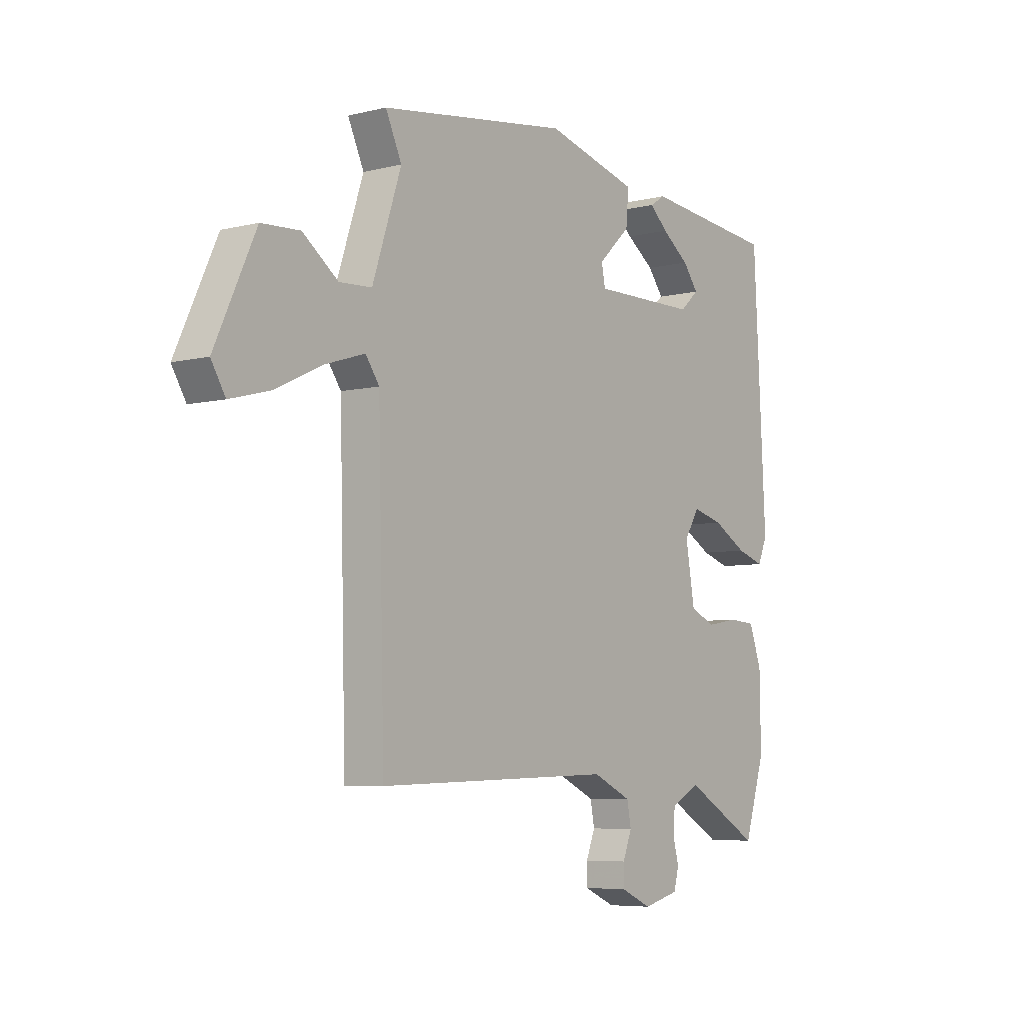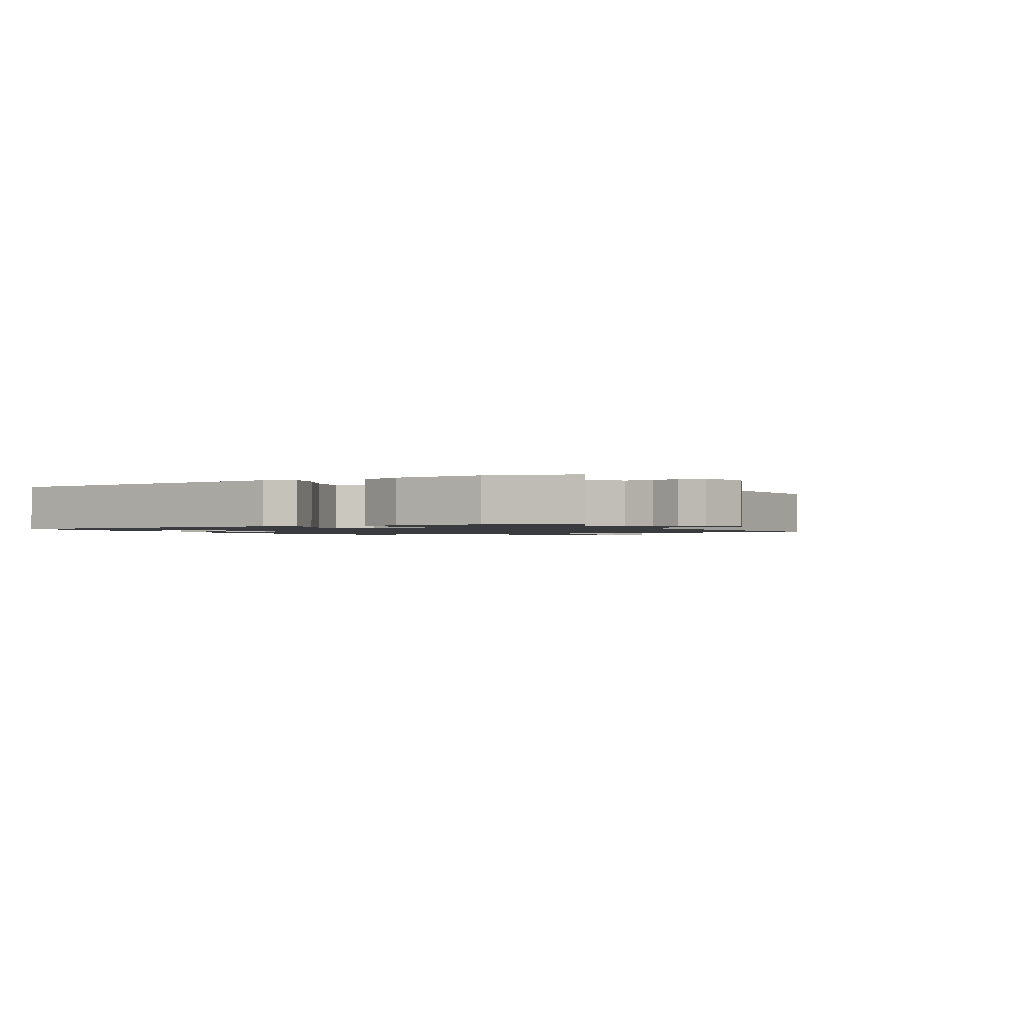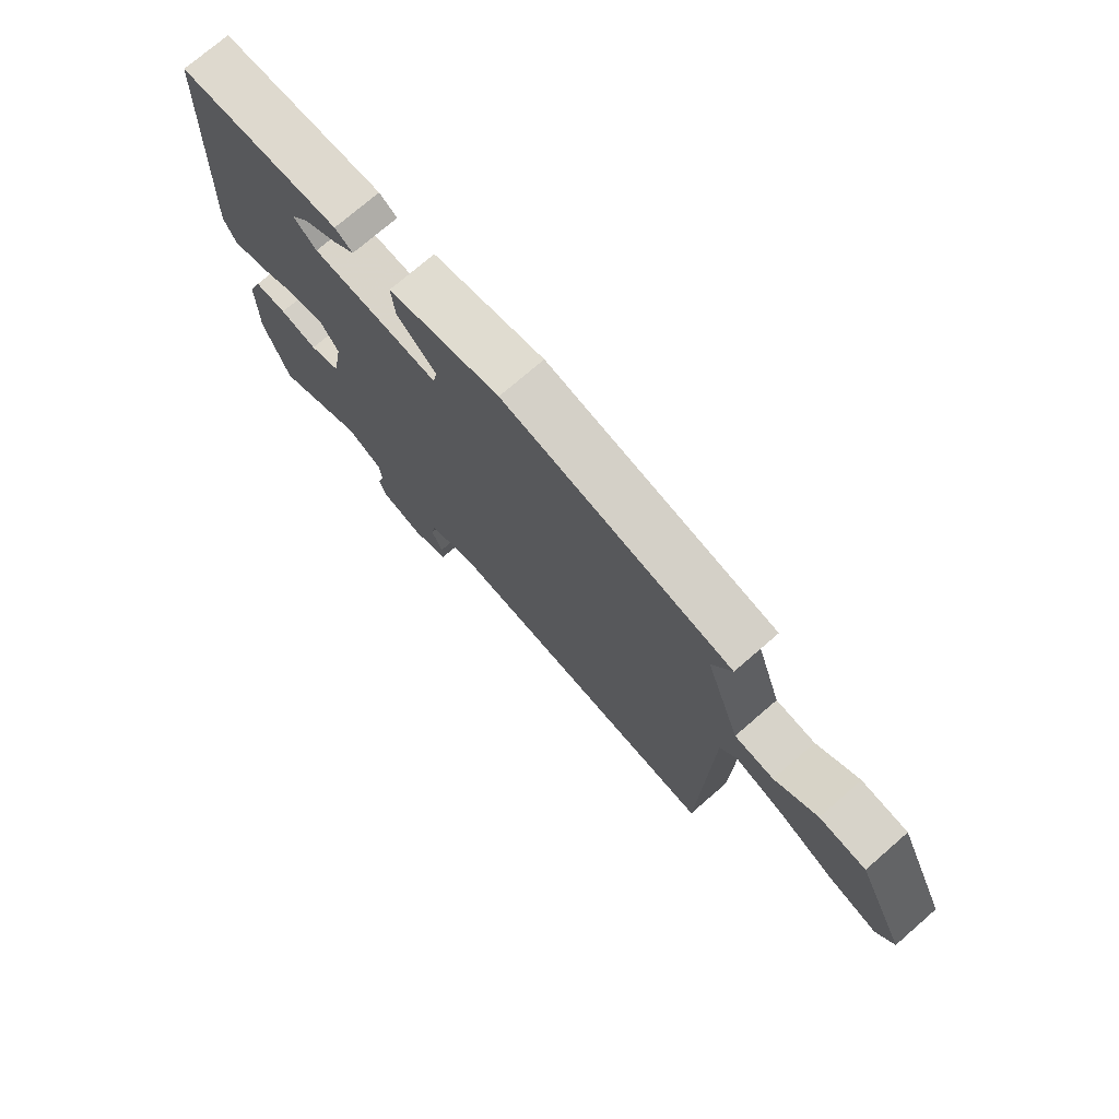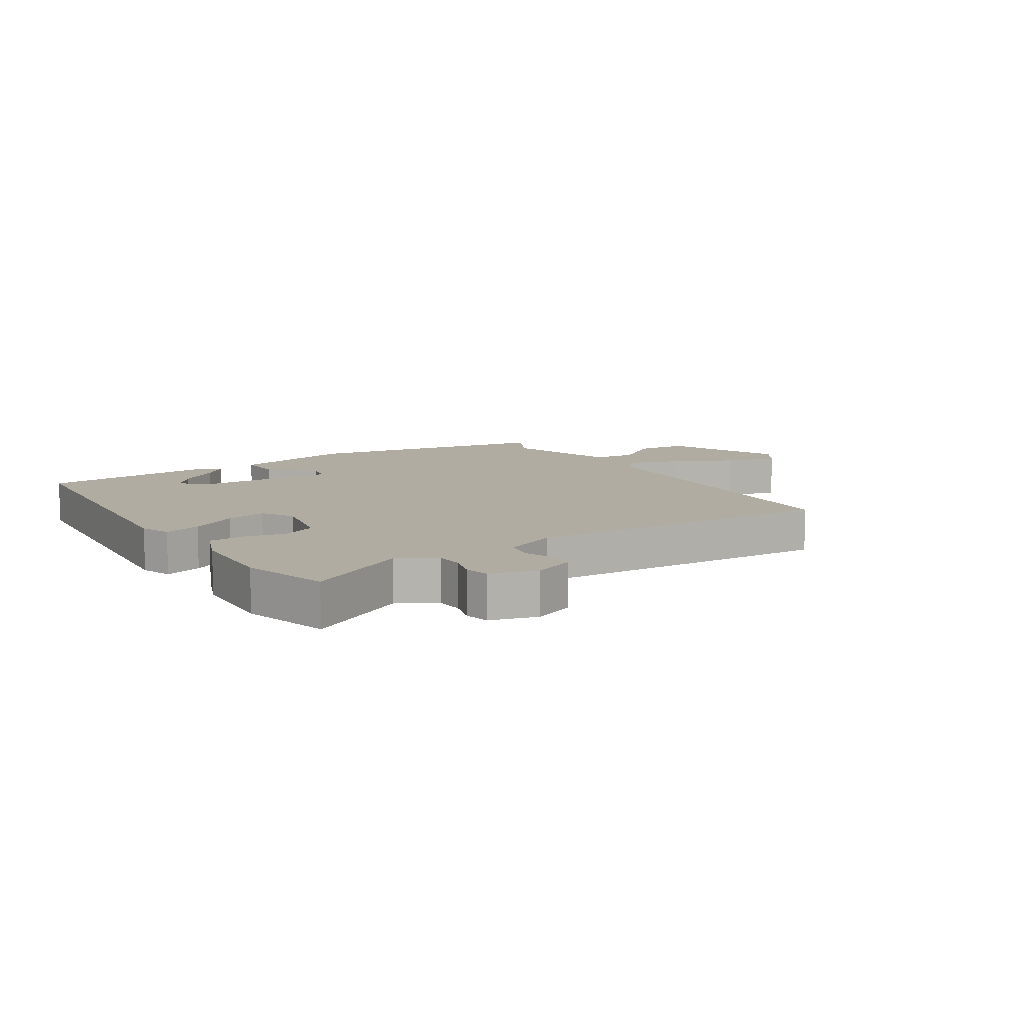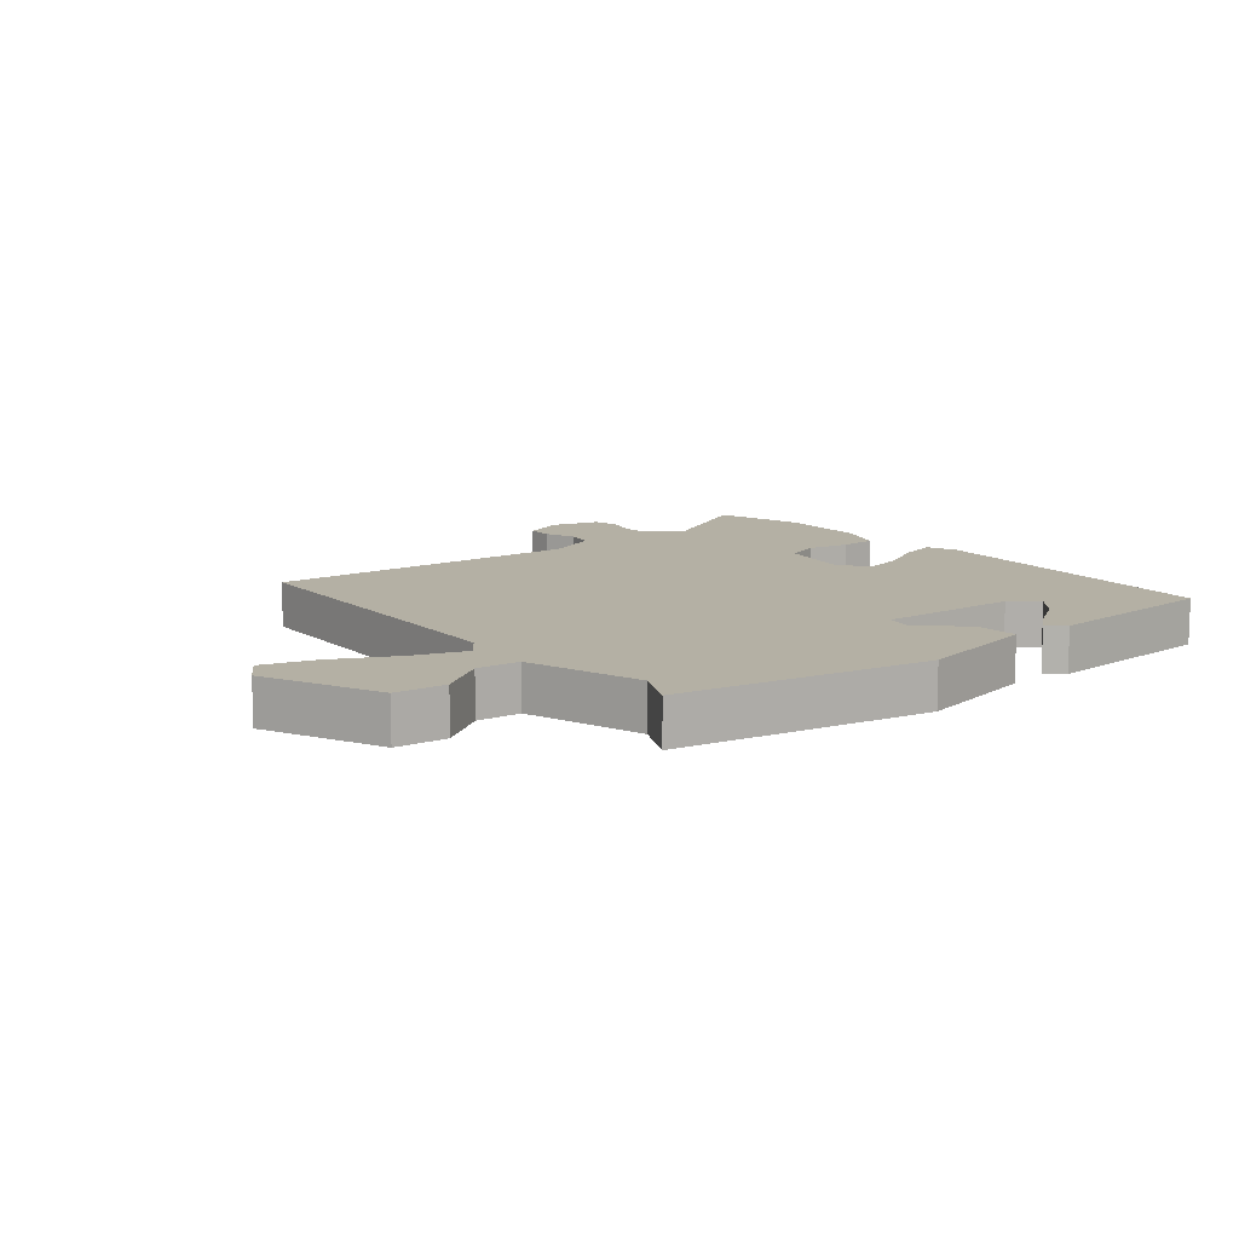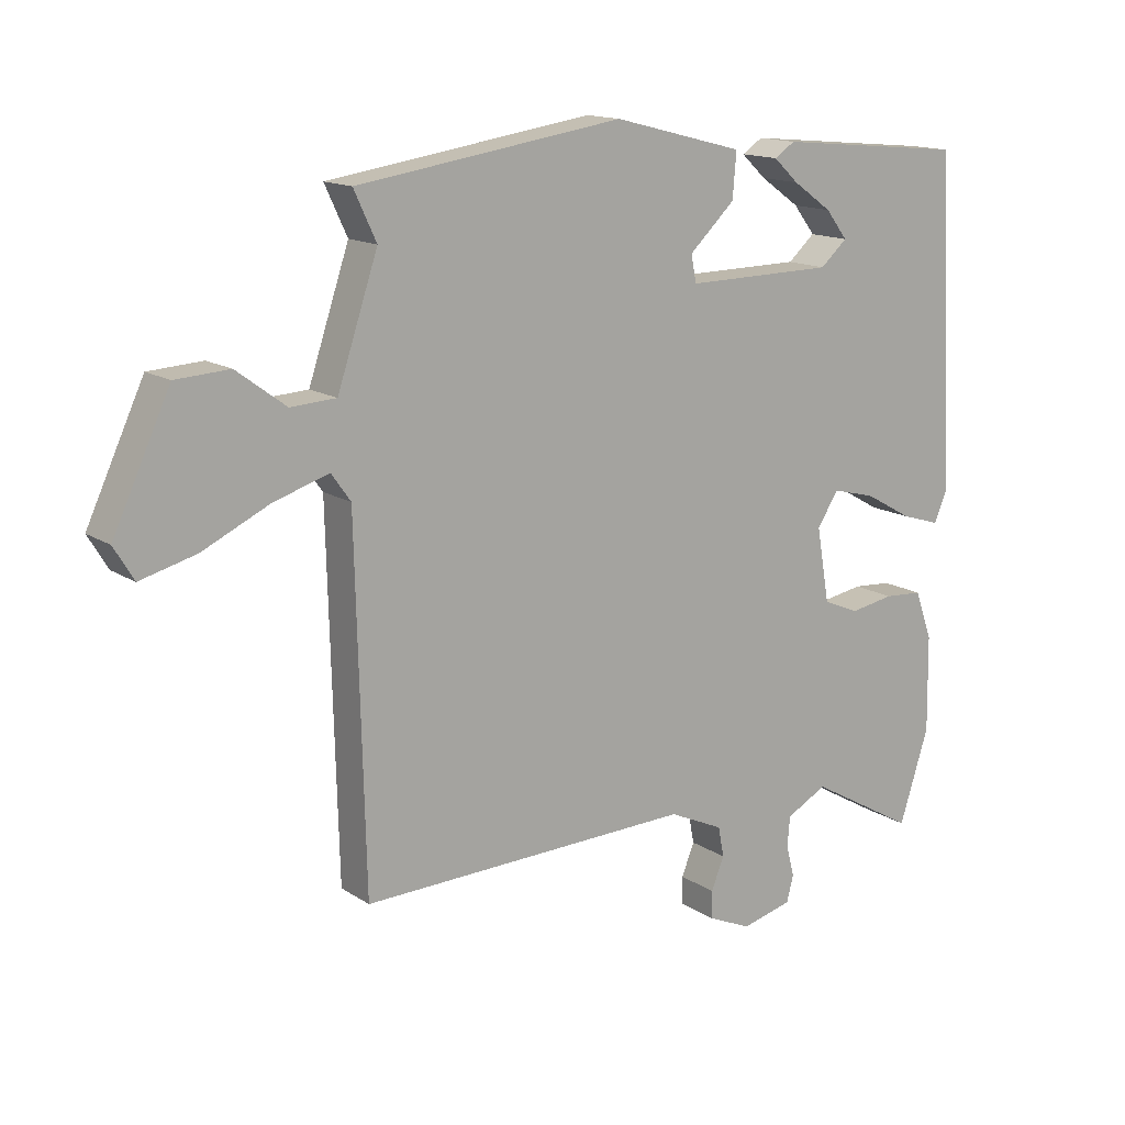
<metadata>
{"format":"obj","ext":"obj","renderer":"f3d","projection":"perspective","resolution":1024,"background":"white","views":[{"elev":-6.2,"azim":-53.6,"up":"+Z"},{"elev":-1.3,"azim":121.7,"up":"+Y"},{"elev":74.4,"azim":-130.9,"up":"+Z"},{"elev":10.2,"azim":148.9,"up":"+Y"},{"elev":11.5,"azim":-37.4,"up":"+Y"},{"elev":14.6,"azim":-36.1,"up":"+Z"}]}
</metadata>
<code>
v 0.52 0.07 0.468
v 0.547 0.07 -0.046
v 0.526 0.07 -0.095
v 0.465 0.07 -0.076
v 0.39 0.07 -0.034
v 0.323 0.07 -0.017
v 0.29 0.07 -0.069
v 0.31 0.07 -0.184
v 0.366 0.07 -0.208
v 0.435 0.07 -0.196
v 0.495 0.07 -0.2
v 0.522 0.07 -0.275
v 0.524 0.07 -0.425
v 0.478 0.07 -0.569
v 0.311 0.07 -0.474
v 0.247 0.07 -0.508
v 0.243 0.07 -0.555
v 0.256 0.07 -0.604
v 0.245 0.07 -0.645
v 0.166 0.07 -0.665
v 0.098 0.07 -0.635
v 0.098 0.07 -0.592
v 0.118 0.07 -0.542
v 0.109 0.07 -0.495
v 0.024 0.07 -0.456
v -0.494 0.07 -0.471
v -0.508 0.07 0.081
v -0.538 0.07 0.123
v -0.624 0.07 0.096
v -0.728 0.07 0.047
v -0.815 0.07 0.024
v -0.846 0.07 0.075
v -0.757 0.07 0.266
v -0.673 0.07 0.271
v -0.596 0.07 0.214
v -0.525 0.07 0.218
v -0.462 0.07 0.406
v -0.497 0.07 0.481
v -0.082 0.07 0.543
v 0.121 0.07 0.491
v 0.115 0.07 0.421
v 0.044 0.07 0.354
v 0.052 0.07 0.312
v 0.284 0.07 0.315
v 0.326 0.07 0.352
v 0.292 0.07 0.396
v 0.231 0.07 0.439
v 0.192 0.07 0.475
v 0.224 0.07 0.496
v 0.52 0 0.468
v 0.547 0 -0.046
v 0.526 0 -0.095
v 0.465 0 -0.076
v 0.39 0 -0.034
v 0.323 0 -0.017
v 0.29 0 -0.069
v 0.31 0 -0.184
v 0.366 0 -0.208
v 0.435 0 -0.196
v 0.495 0 -0.2
v 0.522 0 -0.275
v 0.524 0 -0.425
v 0.478 0 -0.569
v 0.311 0 -0.474
v 0.247 0 -0.508
v 0.243 0 -0.555
v 0.256 0 -0.604
v 0.245 0 -0.645
v 0.166 0 -0.665
v 0.098 0 -0.635
v 0.098 0 -0.592
v 0.118 0 -0.542
v 0.109 0 -0.495
v 0.024 0 -0.456
v -0.494 0 -0.471
v -0.508 0 0.081
v -0.538 0 0.123
v -0.624 0 0.096
v -0.728 0 0.047
v -0.815 0 0.024
v -0.846 0 0.075
v -0.757 0 0.266
v -0.673 0 0.271
v -0.596 0 0.214
v -0.525 0 0.218
v -0.462 0 0.406
v -0.497 0 0.481
v -0.082 0 0.543
v 0.121 0 0.491
v 0.115 0 0.421
v 0.044 0 0.354
v 0.052 0 0.312
v 0.284 0 0.315
v 0.326 0 0.352
v 0.292 0 0.396
v 0.231 0 0.439
v 0.192 0 0.475
v 0.224 0 0.496
f 48 49 1
f 47 48 1
f 46 47 1
f 45 46 1
f 3 4 5
f 2 3 5
f 1 2 5
f 45 1 5
f 44 45 5
f 43 44 5 6
f 40 41 42
f 39 40 42
f 38 39 42
f 37 38 42
f 36 37 42 43
f 33 34 35
f 32 33 35
f 31 32 35
f 30 31 35
f 29 30 35
f 28 29 35 36
f 43 6 7
f 36 43 7
f 28 36 7
f 27 28 7
f 21 22 23
f 20 21 23
f 19 20 23
f 18 19 23
f 17 18 23
f 16 17 23 24
f 15 16 24 25
f 13 14 15
f 12 13 15
f 11 12 15
f 10 11 15
f 9 10 15
f 8 9 15 25
f 25 26 27
f 8 25 27
f 7 8 27
f 50 98 97
f 50 97 96
f 50 96 95
f 50 95 94
f 54 53 52
f 54 52 51
f 54 51 50
f 54 50 94
f 54 94 93
f 55 54 93 92
f 91 90 89
f 91 89 88
f 91 88 87
f 91 87 86
f 92 91 86 85
f 84 83 82
f 84 82 81
f 84 81 80
f 84 80 79
f 84 79 78
f 85 84 78 77
f 56 55 92
f 56 92 85
f 56 85 77
f 56 77 76
f 72 71 70
f 72 70 69
f 72 69 68
f 72 68 67
f 72 67 66
f 73 72 66 65
f 74 73 65 64
f 64 63 62
f 64 62 61
f 64 61 60
f 64 60 59
f 64 59 58
f 74 64 58 57
f 76 75 74
f 76 74 57
f 76 57 56
f 1 50 51 2
f 2 51 52 3
f 3 52 53 4
f 4 53 54 5
f 5 54 55 6
f 6 55 56 7
f 7 56 57 8
f 8 57 58 9
f 9 58 59 10
f 10 59 60 11
f 11 60 61 12
f 12 61 62 13
f 13 62 63 14
f 14 63 64 15
f 15 64 65 16
f 16 65 66 17
f 17 66 67 18
f 18 67 68 19
f 19 68 69 20
f 20 69 70 21
f 21 70 71 22
f 22 71 72 23
f 23 72 73 24
f 24 73 74 25
f 25 74 75 26
f 26 75 76 27
f 27 76 77 28
f 28 77 78 29
f 29 78 79 30
f 30 79 80 31
f 31 80 81 32
f 32 81 82 33
f 33 82 83 34
f 34 83 84 35
f 35 84 85 36
f 36 85 86 37
f 37 86 87 38
f 38 87 88 39
f 39 88 89 40
f 40 89 90 41
f 41 90 91 42
f 42 91 92 43
f 43 92 93 44
f 44 93 94 45
f 45 94 95 46
f 46 95 96 47
f 47 96 97 48
f 48 97 98 49
f 49 98 50 1

</code>
